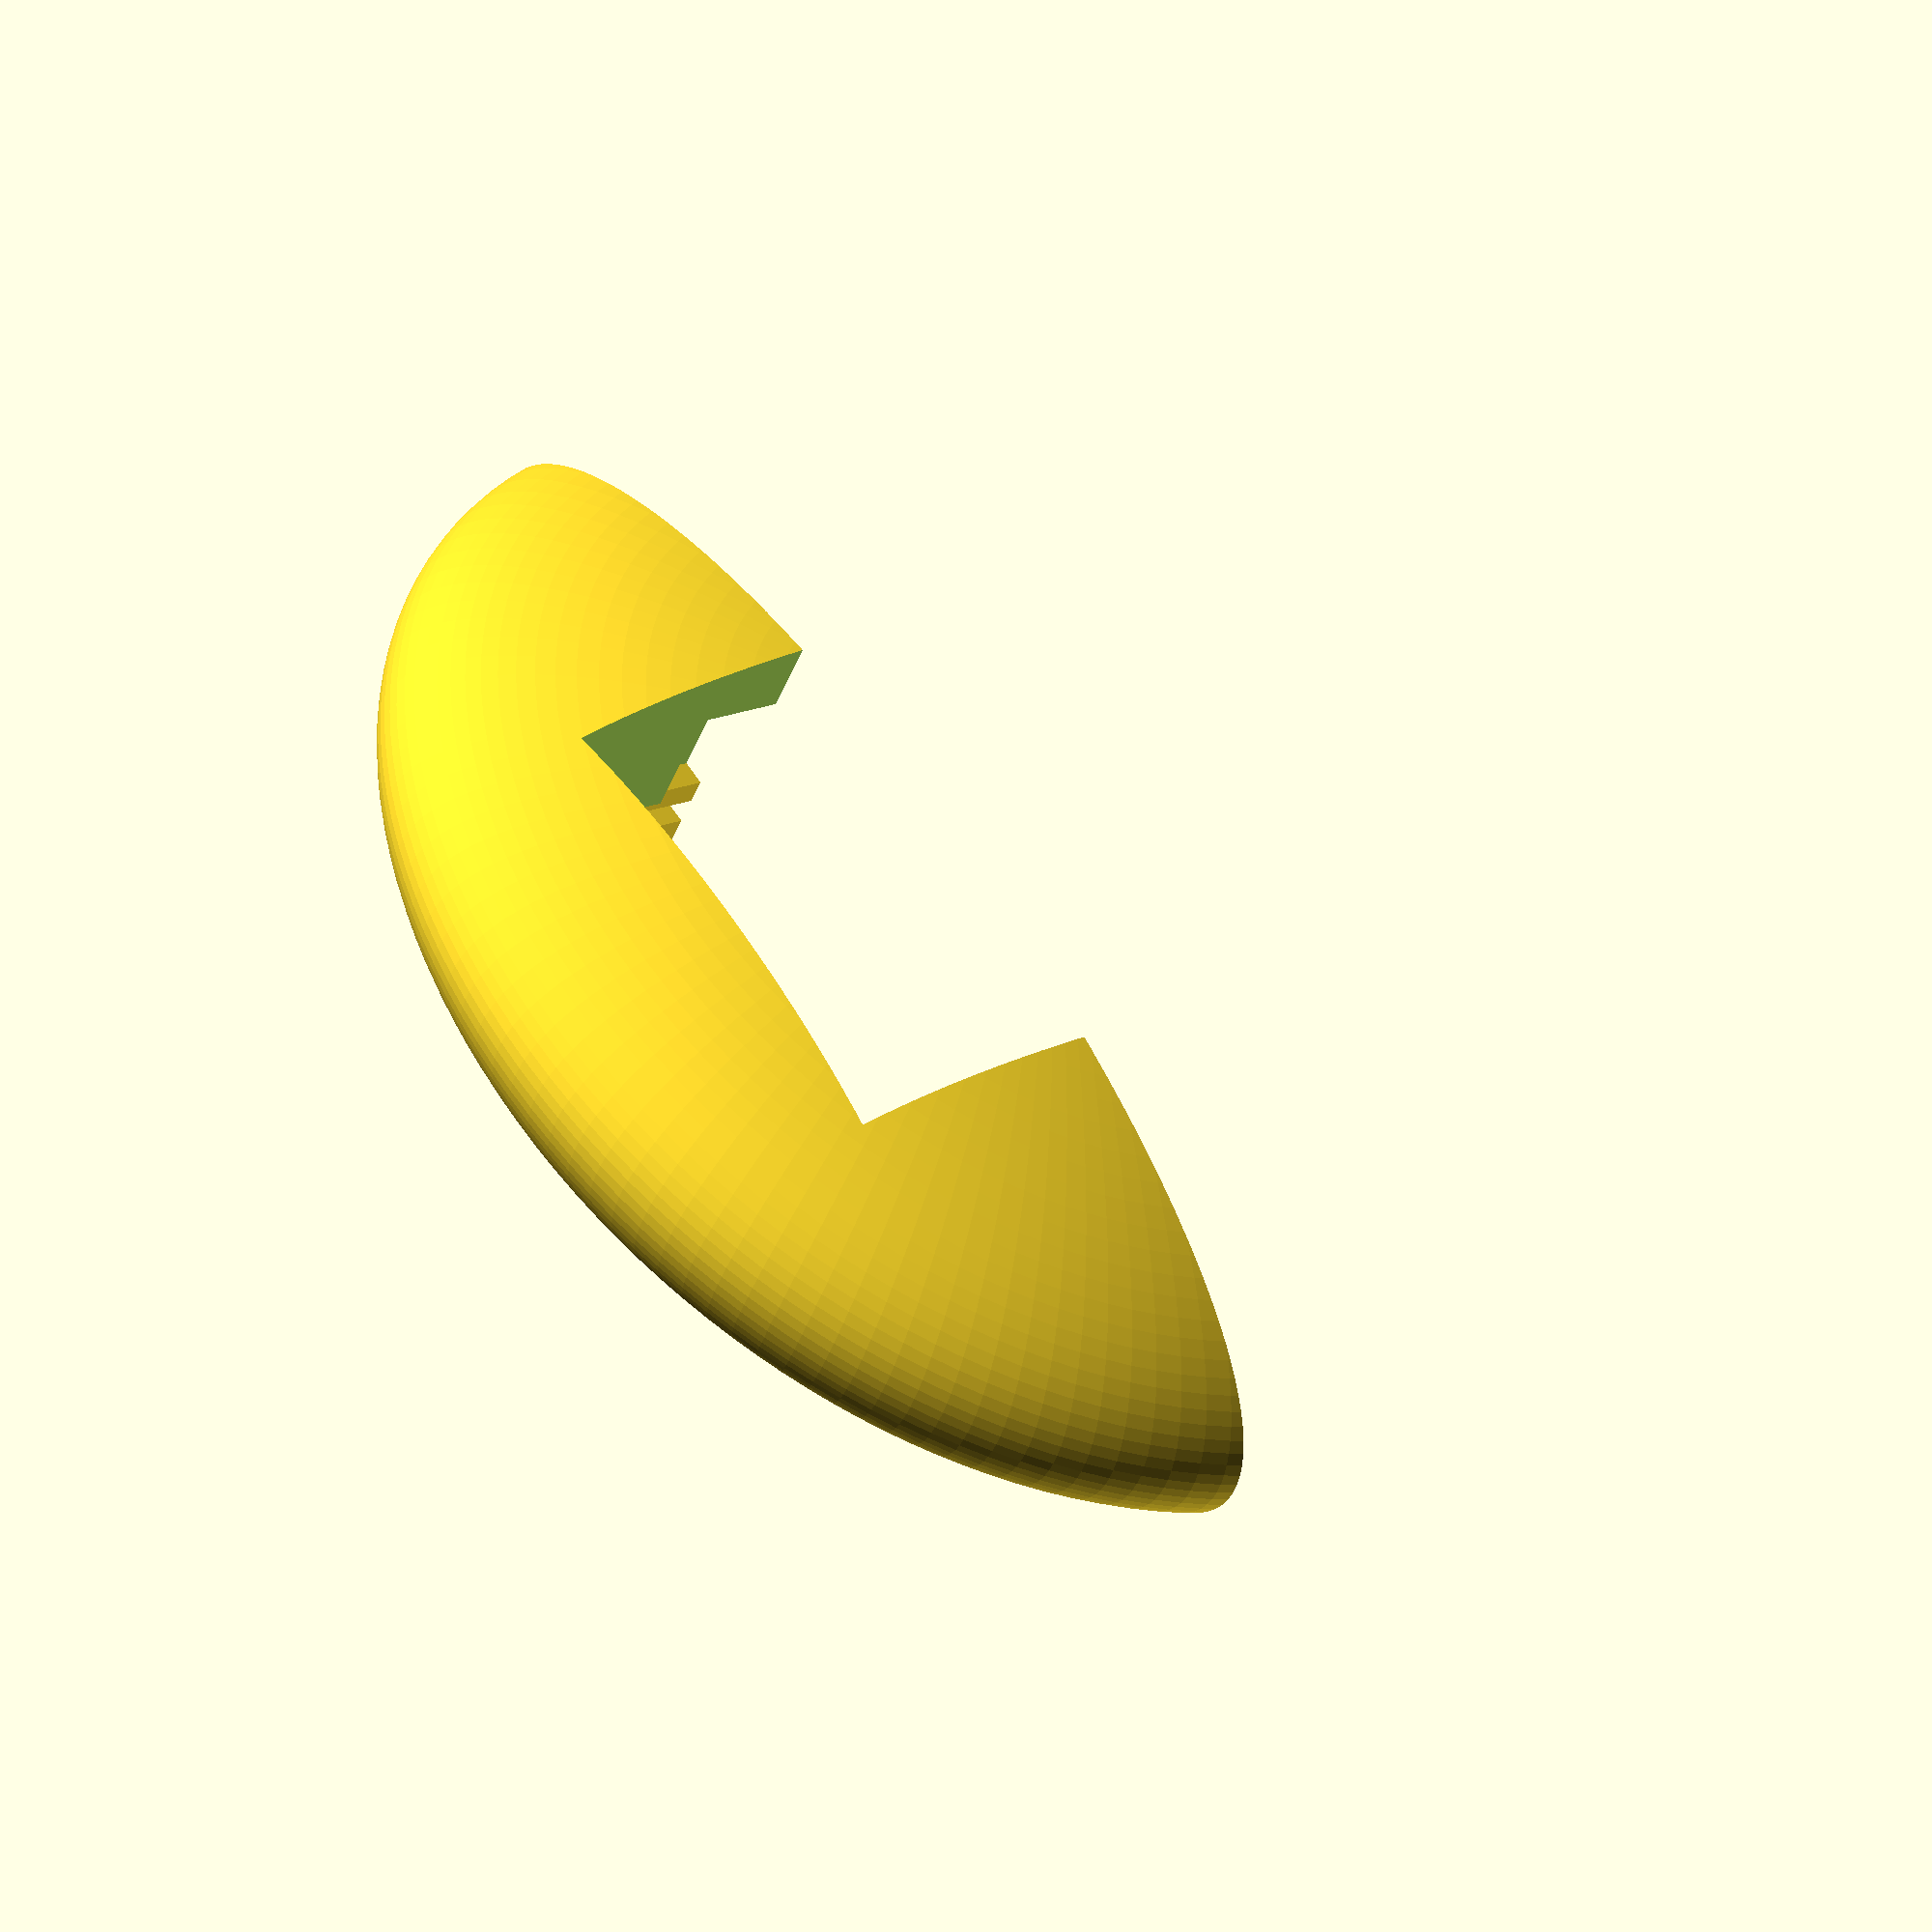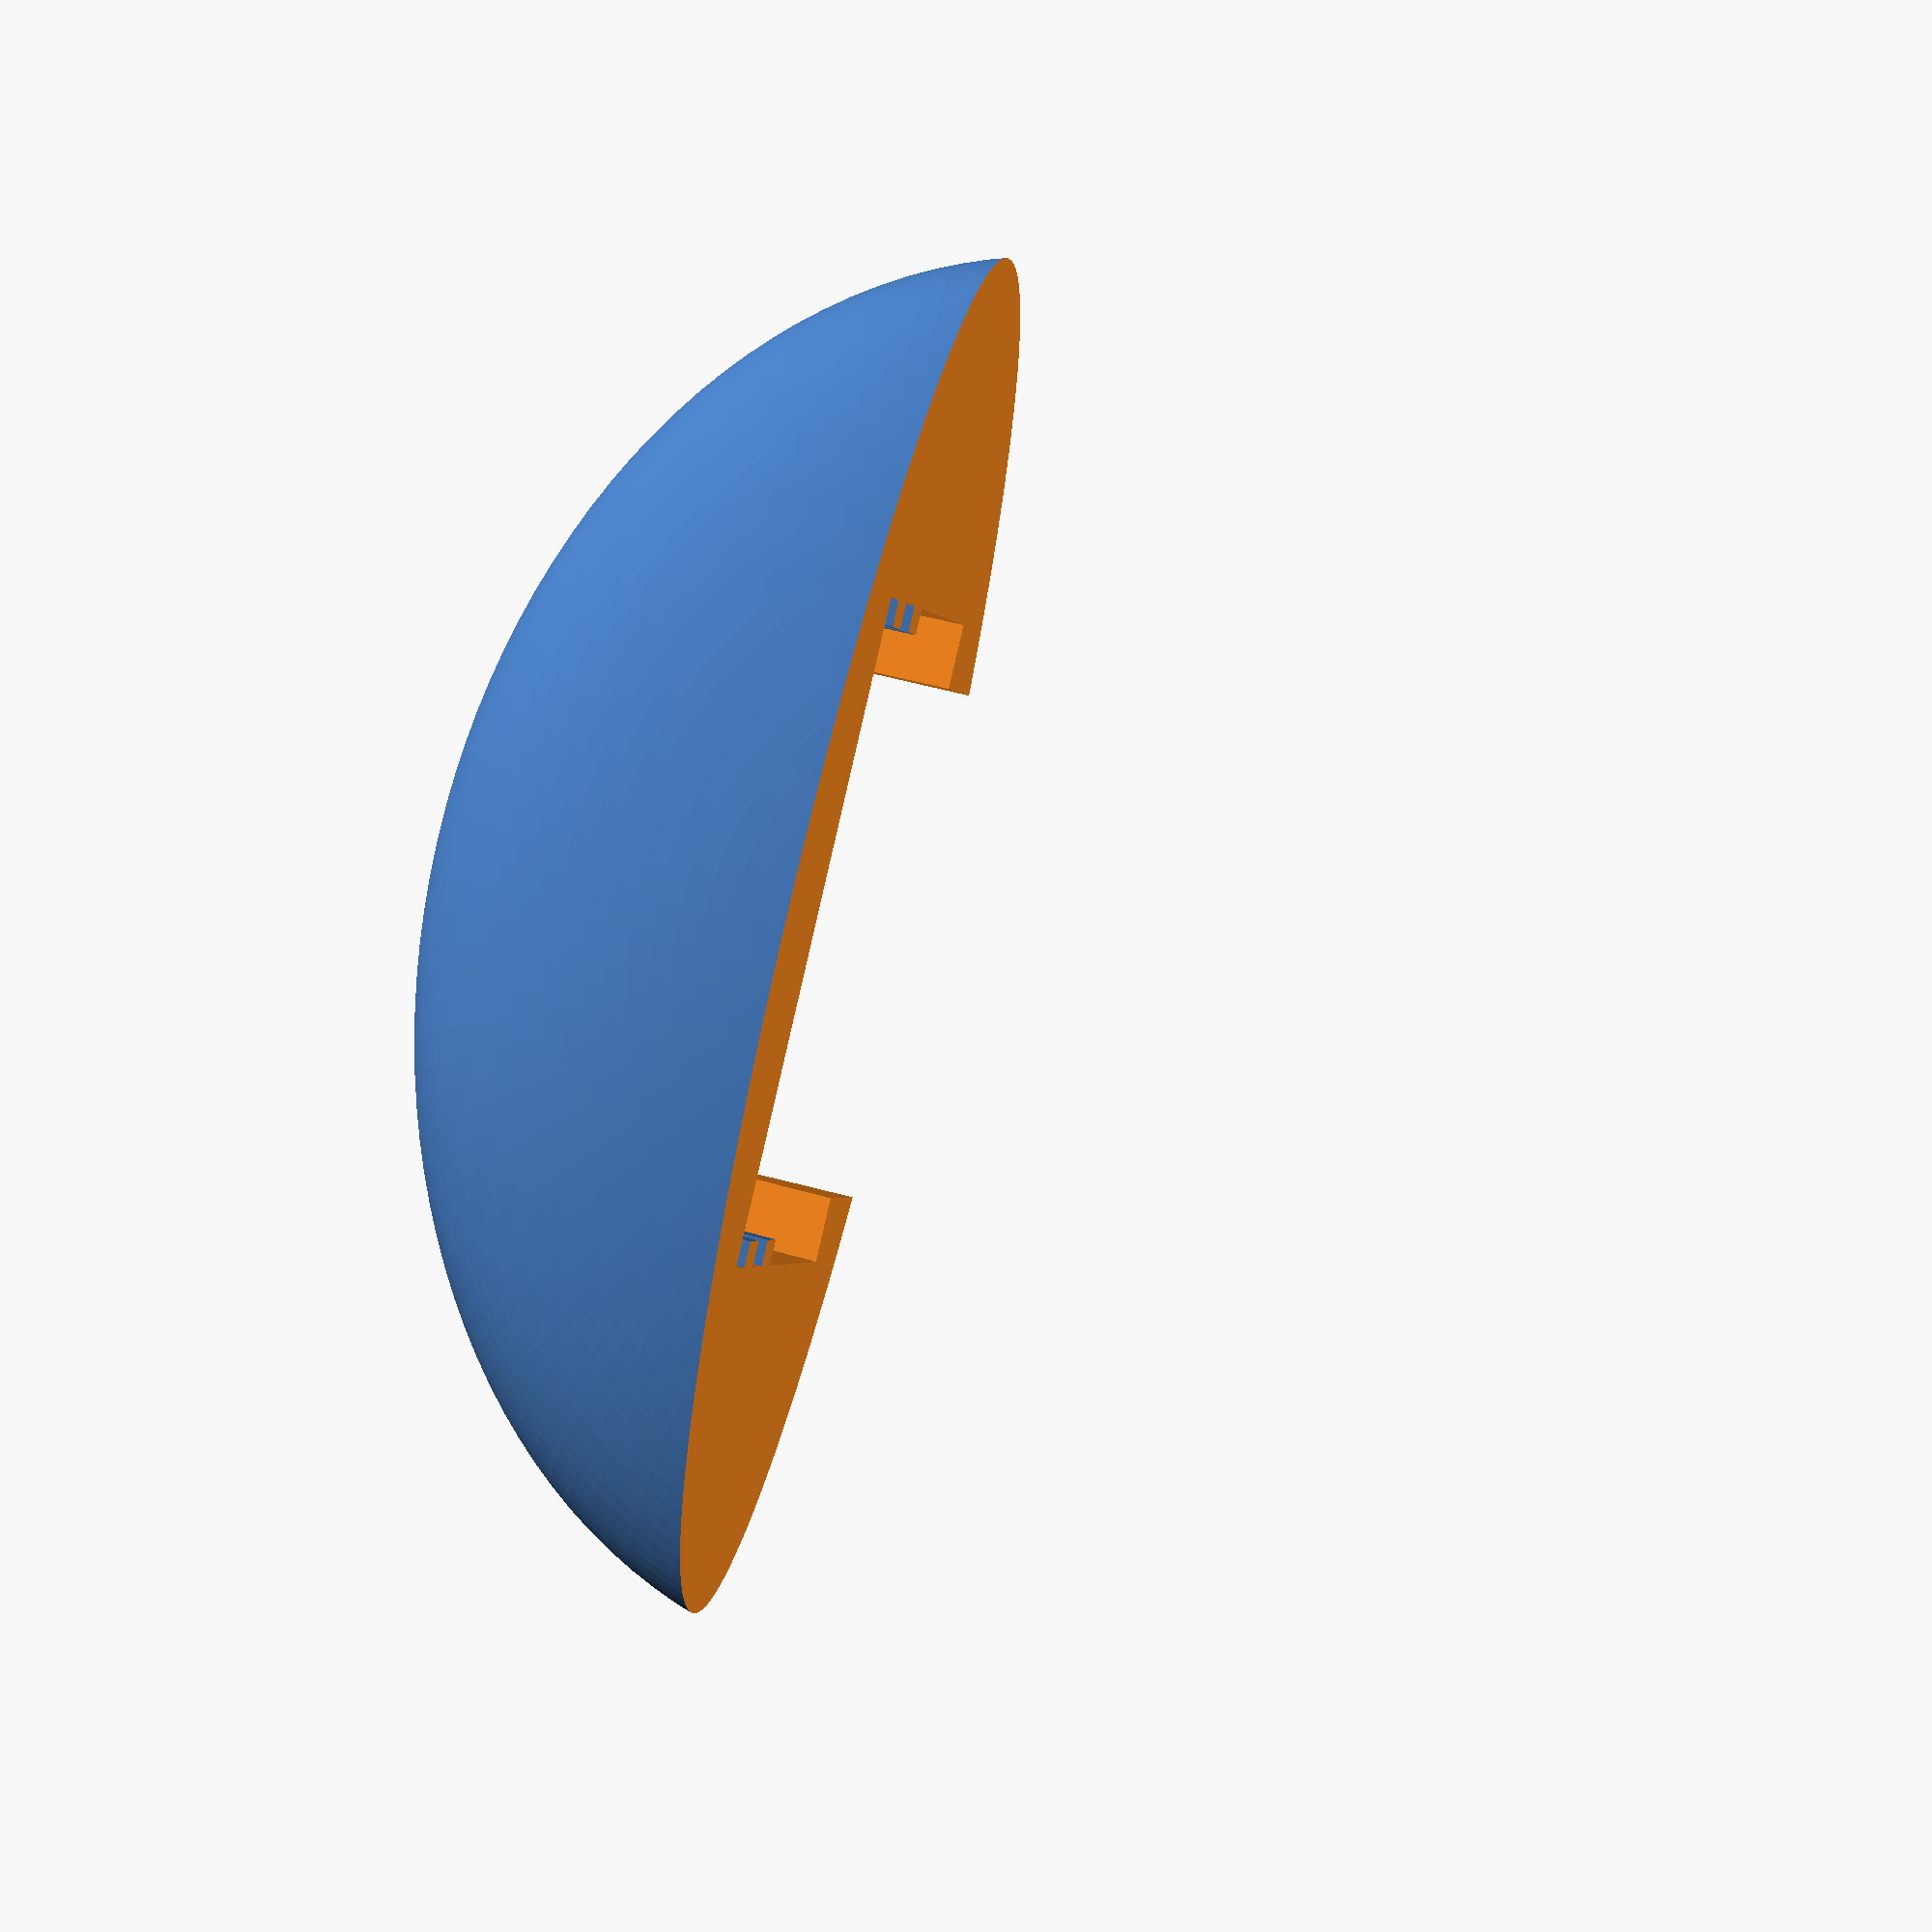
<openscad>
fudge = 1;
$fn = 128;
rotate([90,0,0])
difference() {
union() {
	difference() {
		scale([1, 4/5, 1/3])
			sphere(d=53,center=true); 
		union() {
		translate([0,-2.5+fudge/2,2])
			cube([25,23+fudge,5],center=true);	
		translate([0,-2.5+fudge/2,0])
			cube([25,20,10],center=true);	
		}
		translate([0,0,8])
			cube([9,9,16],center=true);	
		translate([0,8,-8])
			cube([20,12,26],center=true);	
	}	
	translate([25/2-fudge/2,-2,3+fudge/2])
		cube([1,23+fudge,1],center=true);	
	translate([-25/2+fudge/2,-2,3+fudge/2])
		cube([1,23+fudge,1],center=true);	

	translate([25/2-fudge/2,-2,0.9+fudge/2])
		cube([1,23+fudge,1],center=true);	
	translate([-25/2+fudge/2,-2,0.9+fudge/2])
		cube([1,23+fudge,1],center=true);	
}
translate([0,-23,0])
	cube([55,55,55],center=true);	
}


</openscad>
<views>
elev=162.7 azim=213.0 roll=128.4 proj=o view=solid
elev=139.3 azim=49.1 roll=69.8 proj=p view=solid
</views>
